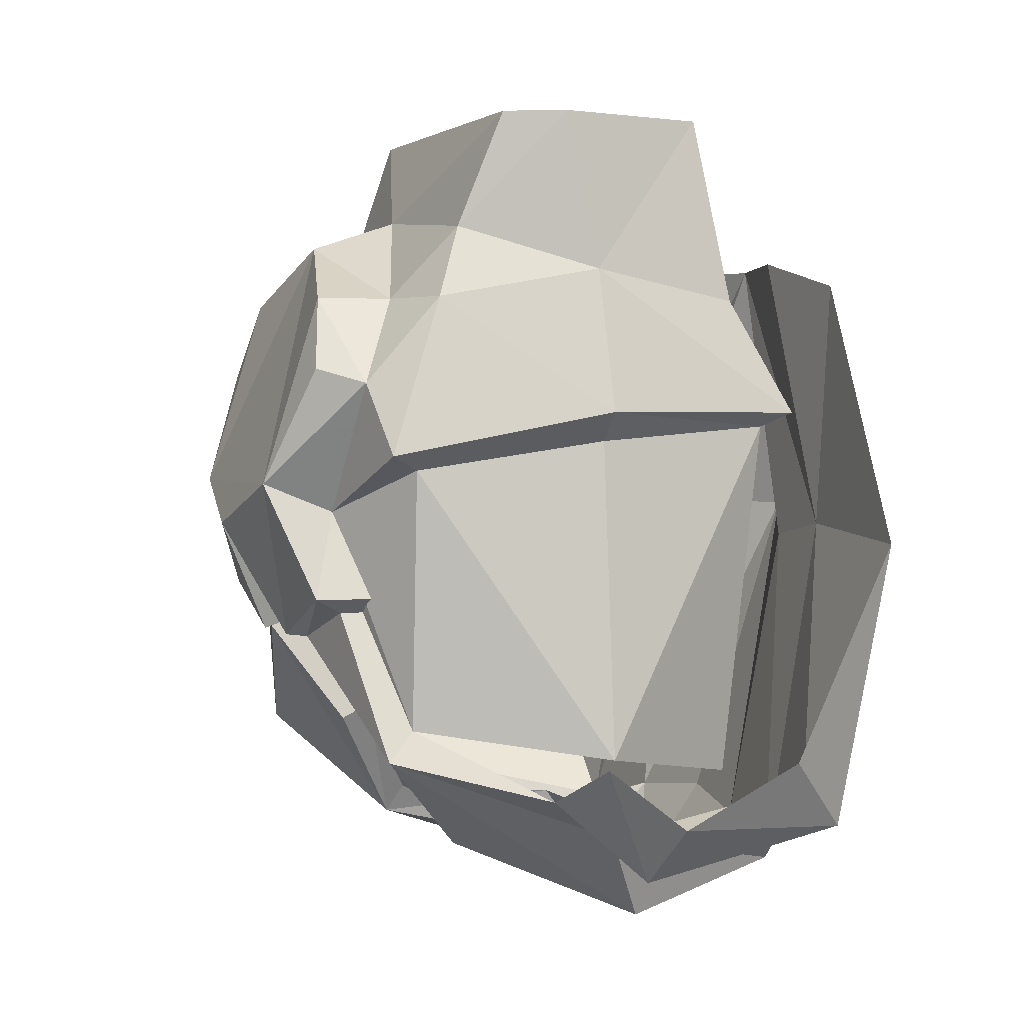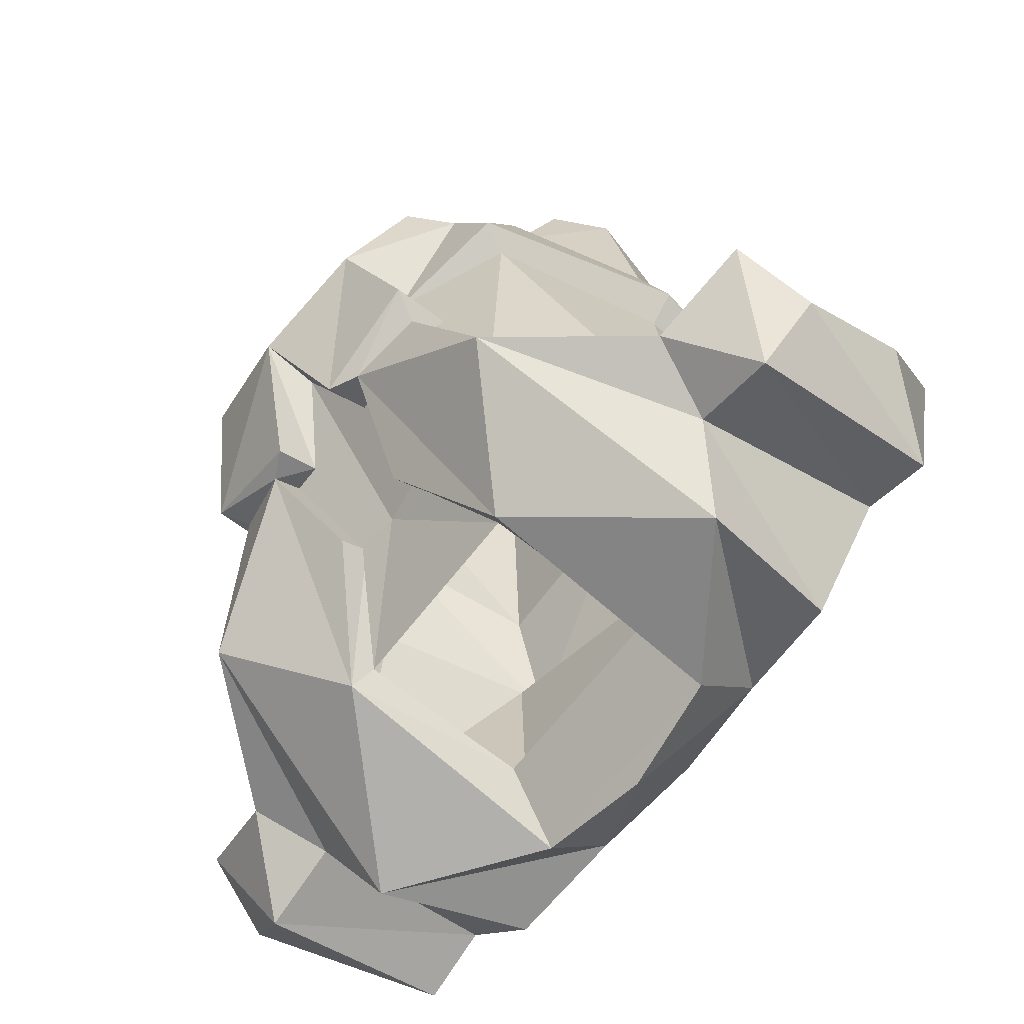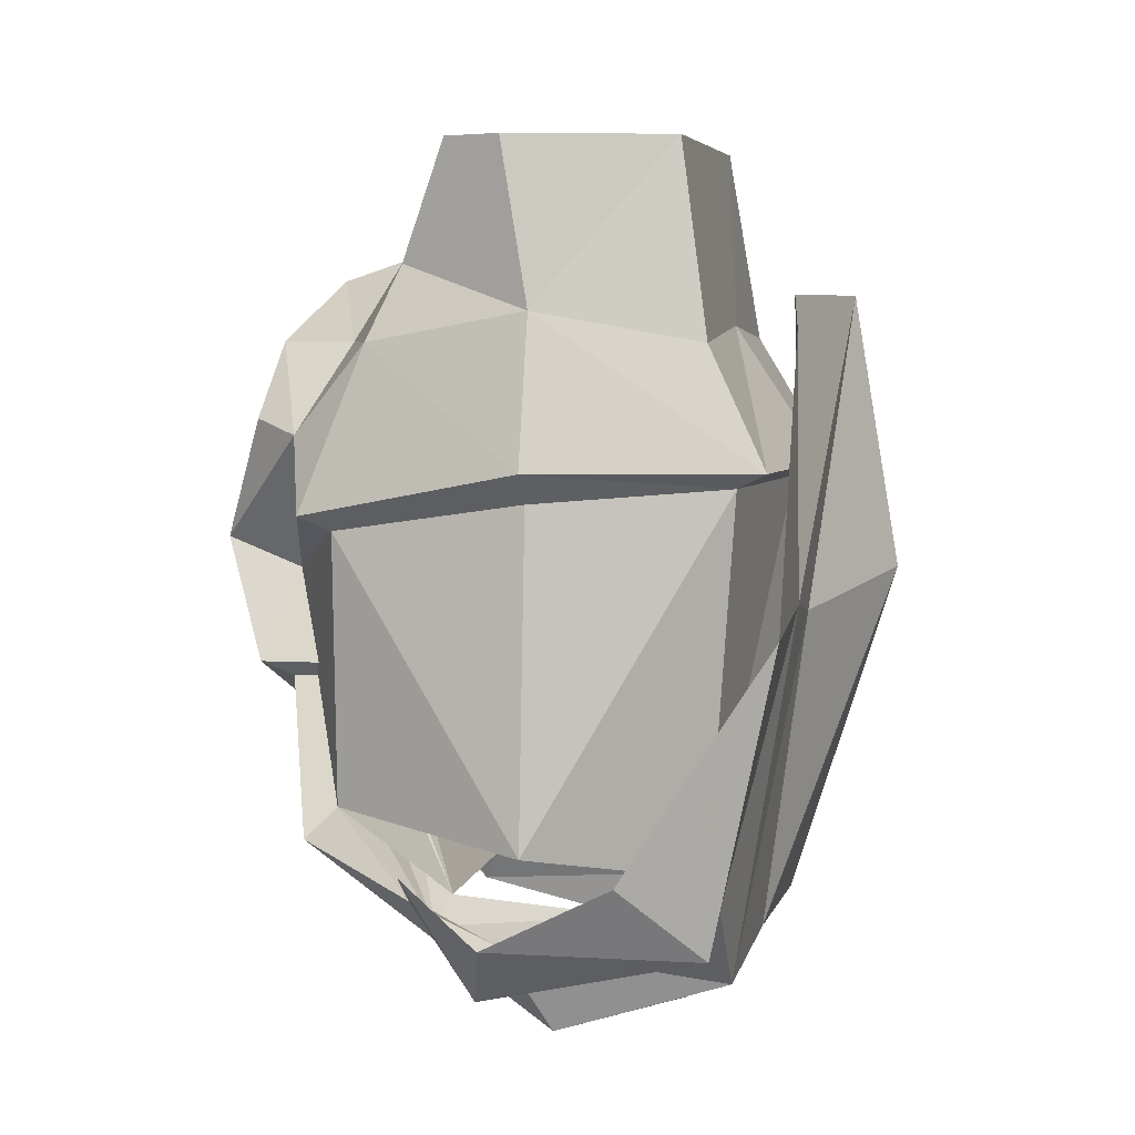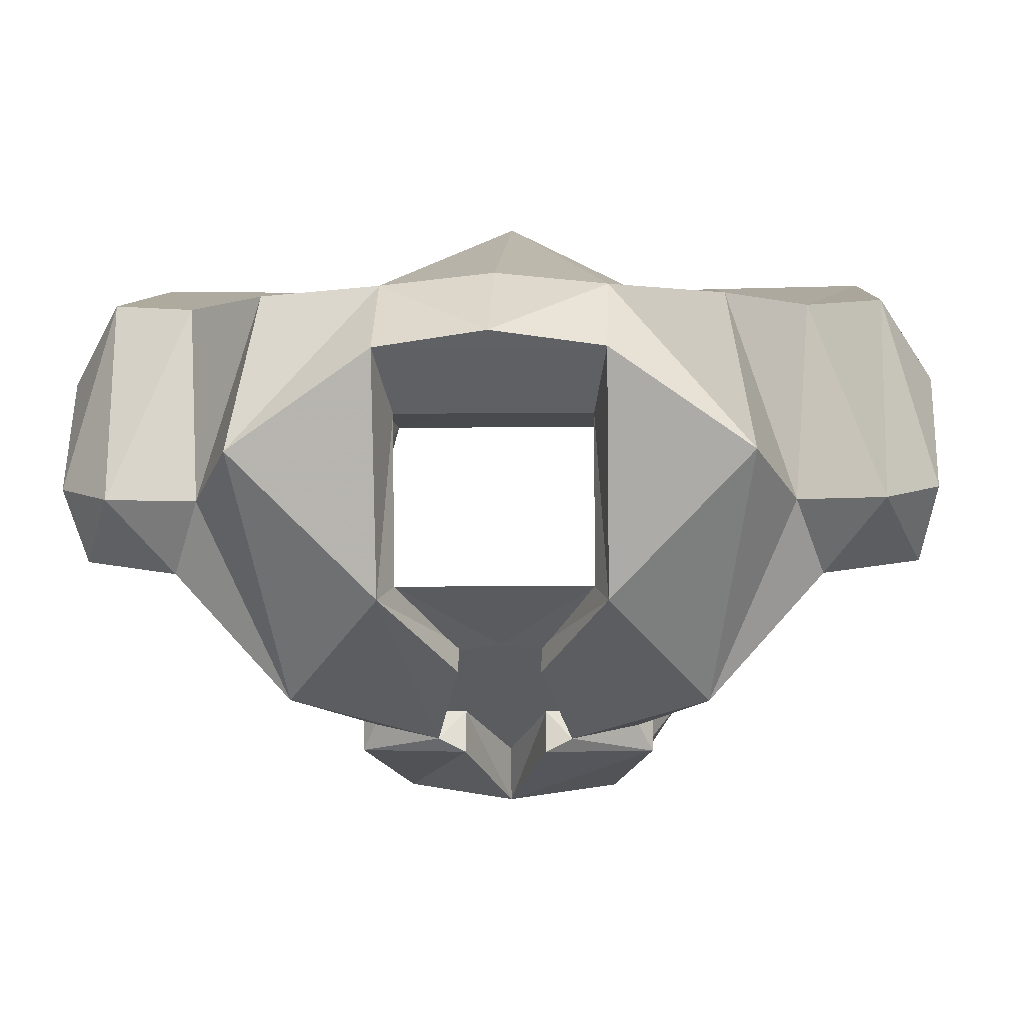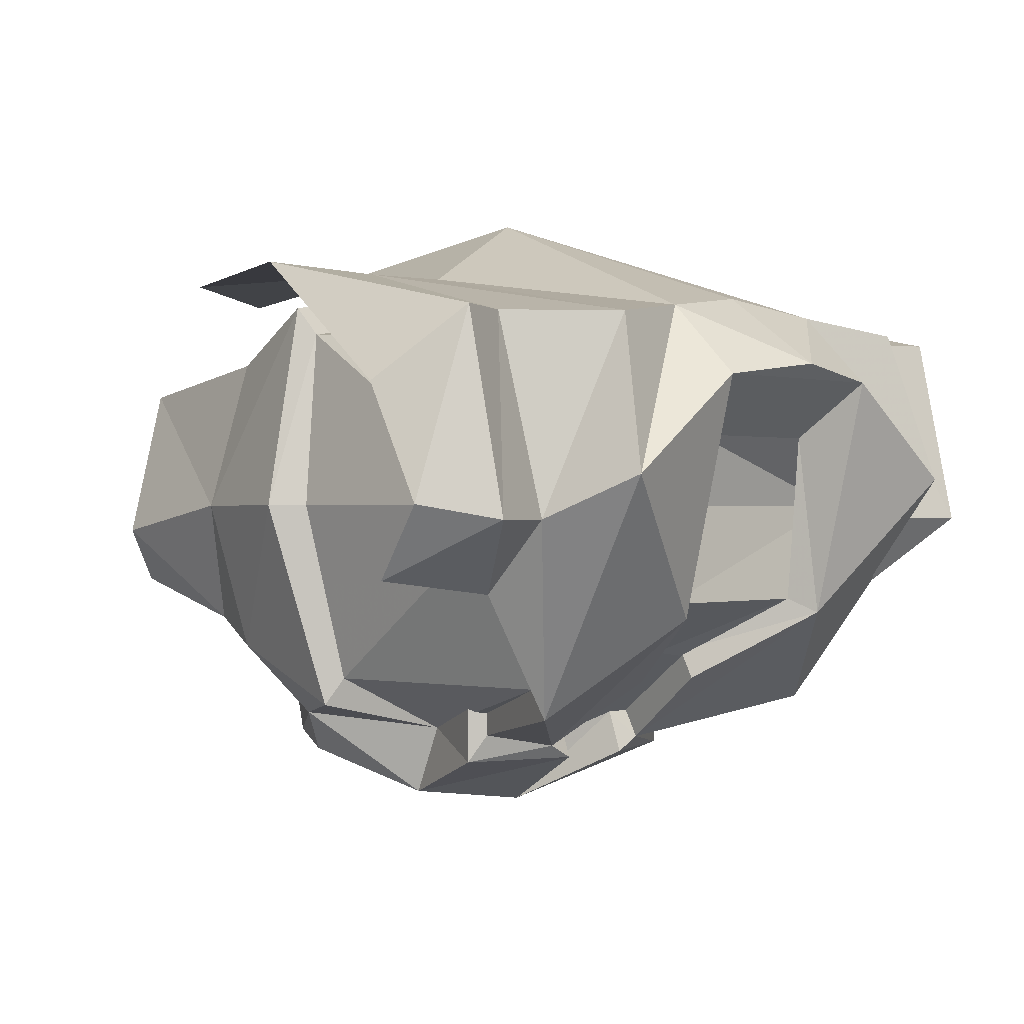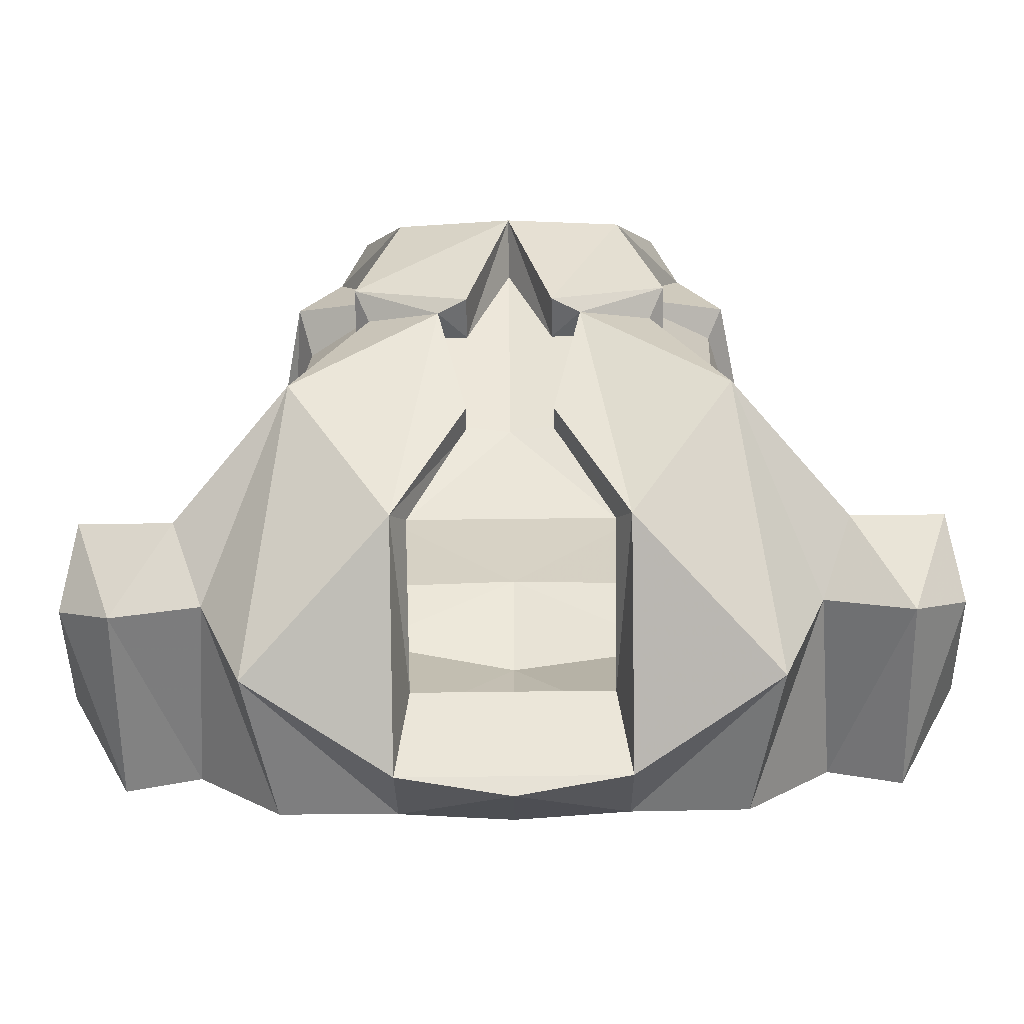
<metadata>
{"format":"obj","ext":"obj","renderer":"f3d","projection":"perspective","resolution":1024,"background":"white","views":[{"elev":2.1,"azim":-110.4,"up":"+Y"},{"elev":-64.4,"azim":-127.5,"up":"+Y"},{"elev":5.4,"azim":-79.3,"up":"+Y"},{"elev":-3.5,"azim":3.3,"up":"+Z"},{"elev":0.0,"azim":-48.1,"up":"+Z"},{"elev":-72.0,"azim":-179.3,"up":"+Y"}]}
</metadata>
<code>
v 0 -1.125 -0.1562
v 0.0625 -1.109 -0.1406
v 0.1172 -1.227 -0.1094
v 0 -1.227 -0.09375
v -0.1094 -1.227 -0.1094
v -0.0625 -1.109 -0.1406
v -0.1172 -1.086 -0.1094
v -0.125 -1.078 -0.125
v -0.1016 -1.039 -0.1328
v -0.0625 -1.094 -0.1797
v -0.08594 -1.156 -0.1562
v -0.08594 -1.156 -0.125
v -0.07812 -1.164 -0.1406
v -0.07812 -1.164 -0.1172
v -0.1172 -1.242 -0.125
v -0.1797 -1.258 -0.05469
v -0.1641 -1.281 -0.01562
v -0.2109 -1.297 -0.01562
v -0.2344 -1.234 -0.04688
v -0.2422 -1.266 -0.007812
v -0.2109 -1.273 0.09375
v -0.2422 -1.234 0.05469
v -0.2109 -1.125 0.125
v -0.1719 -1.258 0.09375
v -0.125 -1.117 0.125
v -0.1406 -0.9844 0.125
v 0 -1.062 0.1094
v -0.1172 -1.062 0.09375
v -0.1016 -1.258 0.07812
v 0 -1.234 0.1016
v 0.1016 -1.258 0.07812
v 0.1172 -1.062 0.08594
v 0.125 -1.047 0.1094
v 0 -1.055 0.125
v -0.125 -1.055 0.1094
v -0.1484 -1.055 -0.007812
v -0.1328 -1.07 -0.007812
v -0.1484 -1.242 -0.007812
v -0.05469 -1.281 -0.0625
v 0.05469 -1.281 -0.0625
v -0.1094 -0.9922 -0.09375
v -0.07031 -0.9922 -0.1094
v -0.0625 -0.9922 -0.1484
v -0.08594 -1.031 -0.1562
v 0 -0.9609 -0.1328
v 0.0625 -1.094 -0.1797
v 0 -1.117 -0.1875
v -0.02344 -1.18 -0.1562
v -0.03906 -1.18 -0.1484
v -0.0625 -1.297 -0.07031
v -0.1406 -1.328 0.007812
v -0.125 -1.305 0.09375
v 0.1328 -1.07 -0.007812
v 0.1562 -1.242 -0.007812
v 0.1172 -1.086 -0.1016
v 0.125 -1.07 -0.125
v 0.1484 -1.055 -0.007812
v 0.125 -0.9766 -0.007812
v 0.1094 -0.9922 0.07812
v 0 -0.9844 0.07812
v -0.1094 -0.9922 0.07812
v -0.125 -0.9766 -0.007812
v -0.09375 -0.9531 -0.07812
v 0 -0.9453 -0.08594
v 0.09375 -0.9531 -0.07812
v 0.1016 -0.8906 -0.05469
v 0.1172 -0.8906 -0.02344
v 0.1094 -0.9922 -0.09375
v 0.07031 -0.9922 -0.1094
v 0.0625 -0.9922 -0.1484
v 0.08594 -1.031 -0.1562
v 0.1016 -1.039 -0.1328
v 0.08594 -1.156 -0.125
v 0.08594 -1.156 -0.1562
v 0.02344 -1.18 -0.1562
v 0.02344 -1.172 -0.1328
v -0.02344 -1.172 -0.1328
v -0.03906 -1.172 -0.1328
v -0.02344 -1.234 -0.1094
v -0.02344 -1.227 -0.09375
v -0.05469 -1.289 0.03125
v -0.0625 -1.328 0.0625
v -0.0625 -1.289 0.1016
v -0.07812 -1.125 0.125
v -0.1172 -0.8906 -0.02344
v -0.1016 -0.8906 -0.05469
v 0.09375 -0.8906 0.0625
v -0.09375 -0.8906 0.0625
v 0.03906 -1.18 -0.1484
v 0.07812 -1.164 -0.1406
v 0.1172 -1.242 -0.125
v 0.0625 -1.297 -0.07031
v 0.02344 -1.234 -0.1094
v 0.03906 -1.172 -0.1328
v 0.07812 -1.164 -0.1172
v 0.1797 -1.258 -0.05469
v 0.1641 -1.281 -0.01562
v 0.1406 -1.328 0.007812
v 0.0625 -1.328 0.0625
v 0.05469 -1.289 0.03125
v 0.02344 -1.227 -0.09375
v 0.125 -1.305 0.09375
v 0.0625 -1.289 0.1016
v 0 -1.336 0.07031
v 0.1719 -1.258 0.09375
v 0.125 -1.117 0.125
v 0.07812 -1.109 0.125
v 0 -1.109 0.1641
v 0 -1.281 0.1094
v 0.2109 -1.297 -0.01562
v 0.2344 -1.234 -0.04688
v 0.2422 -1.266 -0.007812
v 0.2109 -1.273 0.09375
v 0.07031 -0.9688 0.1172
v 0 -0.9688 0.1406
v 0.1328 -0.9922 0.125
v 0.2109 -1.125 0.125
v 0.2422 -1.234 0.05469
v -0.07812 -0.9688 0.1172
f 1 2 3
f 1 5 6
f 6 5 7
f 27 28 29
f 27 29 30
f 27 30 31
f 27 31 32
f 28 37 38
f 28 38 29
f 39 4 40
f 38 7 5
f 7 38 37
f 53 32 54
f 53 54 55
f 3 2 55
f 3 55 54
f 54 32 31
f 1 3 4
f 1 4 5
f 5 4 39
f 40 4 3
f 6 7 8
f 27 32 33
f 27 33 34
f 27 34 35
f 27 35 28
f 28 35 36
f 28 36 37
f 7 37 8
f 8 37 36
f 53 55 56
f 53 56 57
f 53 57 32
f 32 57 33
f 2 56 55
f 6 8 9
f 8 36 41
f 8 41 9
f 9 41 42
f 33 57 58
f 33 58 59
f 33 59 60
f 33 60 34
f 34 60 35
f 35 60 61
f 35 61 62
f 35 62 36
f 36 62 41
f 41 62 63
f 41 63 42
f 42 63 64
f 65 67 58
f 65 58 68
f 65 68 69
f 65 69 64
f 59 58 67
f 59 67 87
f 59 87 60
f 60 87 88
f 60 88 61
f 61 88 62
f 62 88 85
f 62 85 63
f 56 2 72
f 56 72 68
f 56 68 57
f 57 68 58
f 68 72 69
f 6 9 10
f 6 10 11
f 6 11 12
f 9 42 43
f 9 43 44
f 9 44 10
f 10 44 43
f 10 43 45
f 10 45 46
f 10 46 47
f 10 47 48
f 10 48 11
f 42 64 45
f 42 45 43
f 64 69 45
f 45 69 70
f 45 70 46
f 46 70 71
f 46 71 72
f 46 72 2
f 46 2 73
f 46 73 74
f 46 74 47
f 47 74 75
f 47 75 76
f 47 76 1
f 47 1 77
f 47 77 48
f 69 72 70
f 70 72 71
f 12 11 13
f 12 13 14
f 11 48 49
f 11 49 13
f 48 77 49
f 49 77 78
f 89 75 74
f 89 74 90
f 89 94 76
f 89 76 75
f 74 73 95
f 74 95 90
f 14 13 5
f 5 13 15
f 5 15 16
f 15 51 17
f 17 51 52
f 49 78 79
f 50 79 80
f 50 80 39
f 50 39 81
f 50 81 82
f 51 83 52
f 52 83 84
f 52 25 24
f 89 93 94
f 90 95 3
f 90 3 91
f 91 3 96
f 91 97 98
f 92 99 100
f 92 100 40
f 92 40 101
f 92 101 93
f 93 101 94
f 98 102 103
f 99 82 81
f 99 81 100
f 102 98 97
f 102 105 106
f 102 107 103
f 103 107 108
f 106 114 115
f 115 108 107
f 115 84 108
f 108 84 83
f 80 79 78
f 25 115 119
f 16 15 17
f 16 17 18
f 17 24 18
f 18 24 21
f 49 79 50
f 51 82 83
f 89 92 93
f 91 96 97
f 98 103 99
f 99 103 104
f 103 109 104
f 104 109 83
f 104 83 82
f 110 97 96
f 110 113 105
f 110 105 97
f 16 18 19
f 19 18 20
f 20 18 21
f 20 21 22
f 22 21 23
f 23 21 24
f 23 24 25
f 23 25 26
f 13 49 15
f 15 49 50
f 15 50 51
f 17 52 24
f 50 82 51
f 52 84 25
f 89 90 91
f 89 91 92
f 91 98 92
f 92 98 99
f 99 104 82
f 102 97 105
f 102 106 107
f 103 108 109
f 110 96 111
f 110 111 112
f 110 112 113
f 106 115 107
f 106 116 114
f 116 106 117
f 106 105 117
f 117 105 113
f 117 113 118
f 118 113 112
f 108 83 109
f 25 119 26
f 25 84 115
f 23 26 25
f 23 25 24
f 106 107 115
f 106 115 114
f 106 114 116
f 116 117 106
f 106 117 105
f 115 107 108
f 115 108 84
f 25 26 119
f 25 119 115
f 25 115 84
f 65 64 66
f 65 66 67
f 63 85 86
f 63 86 64
f 64 86 66

</code>
